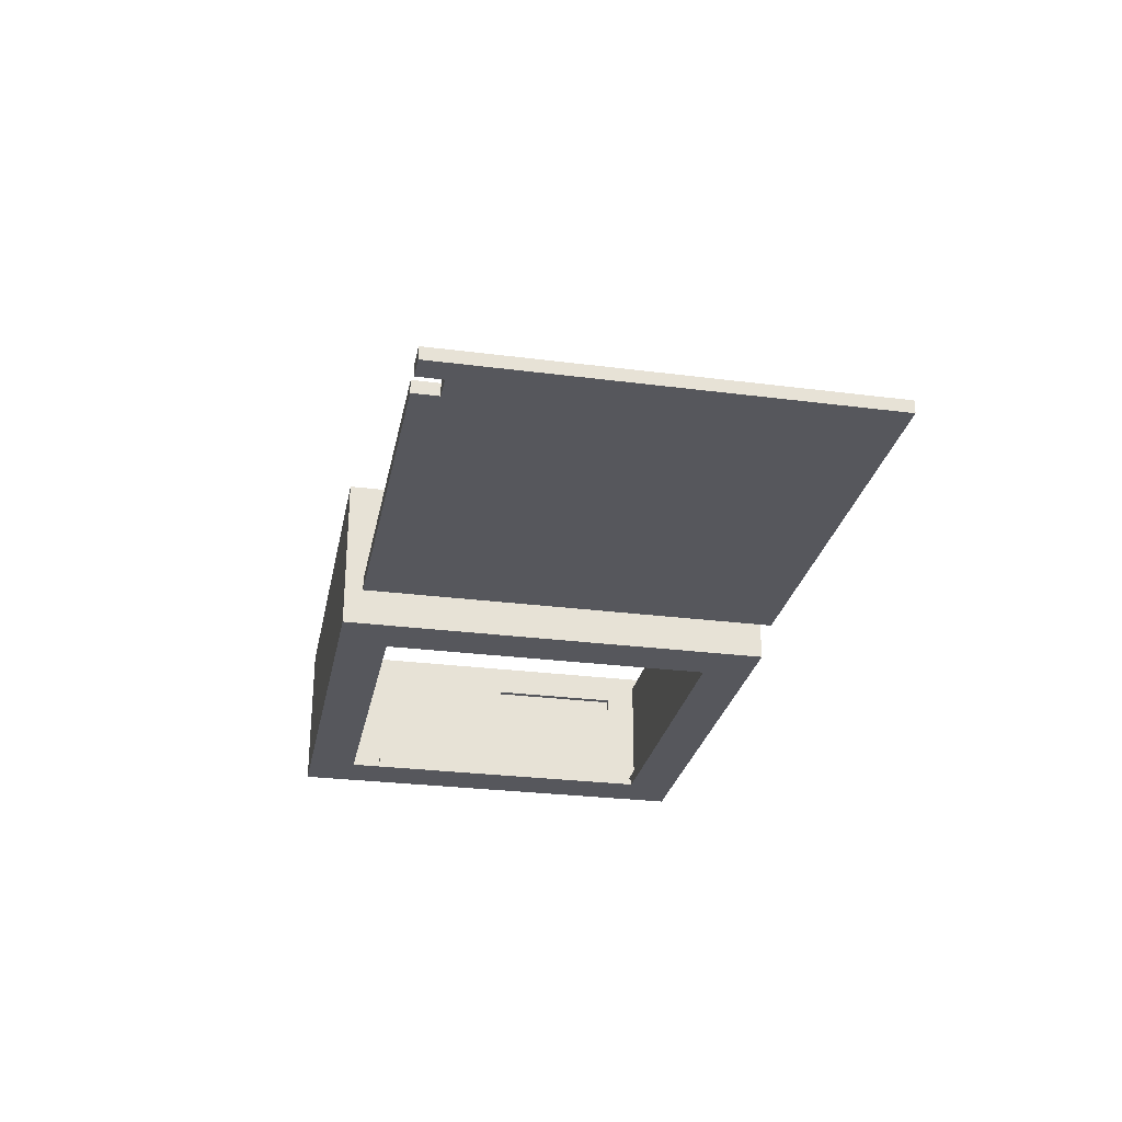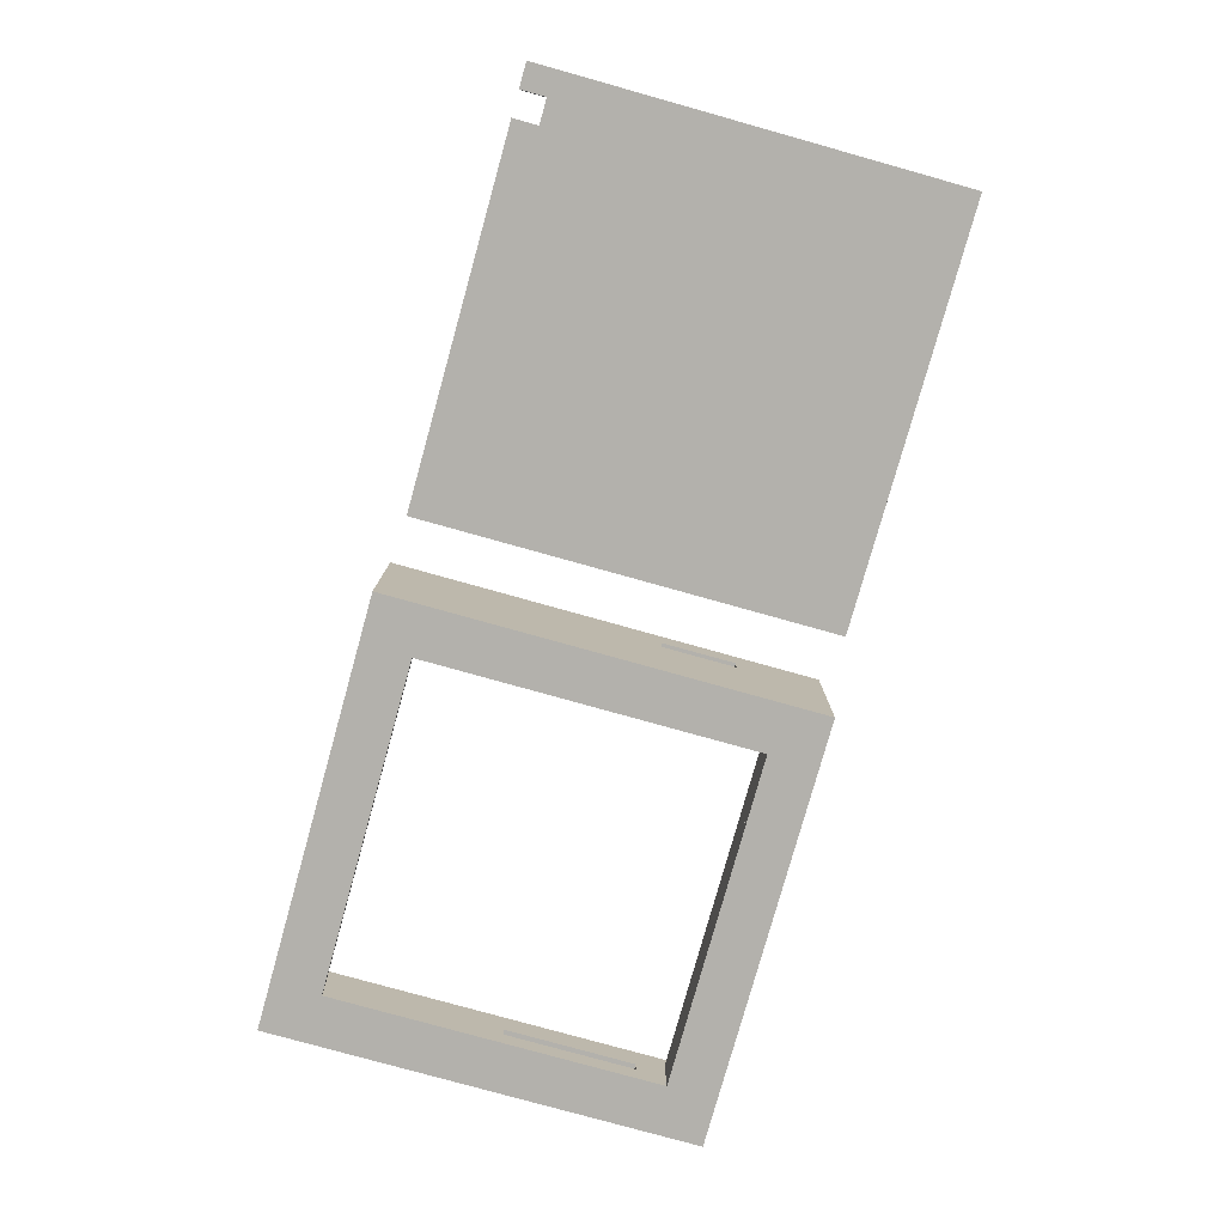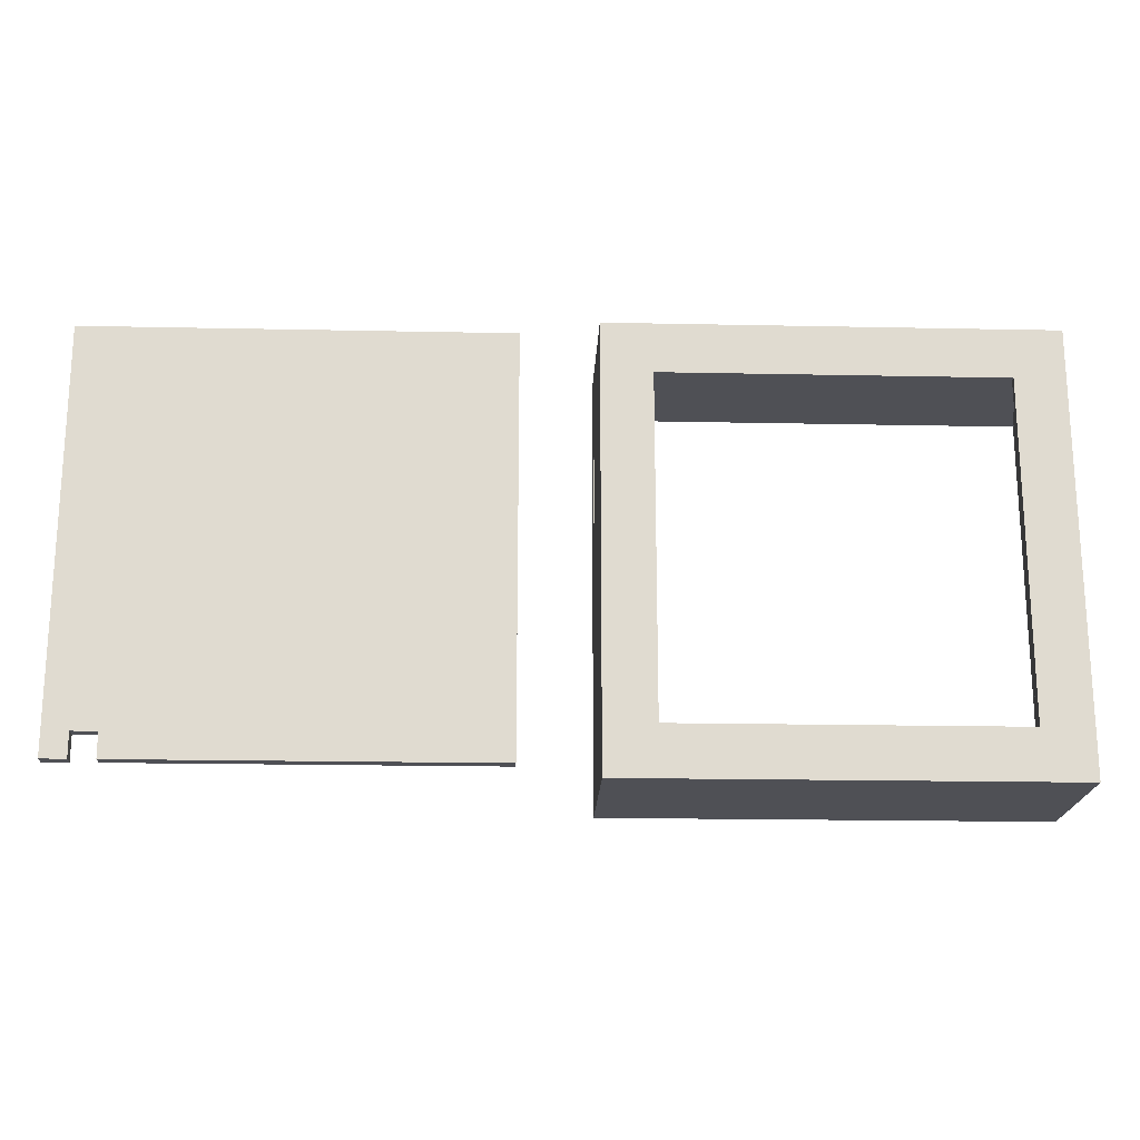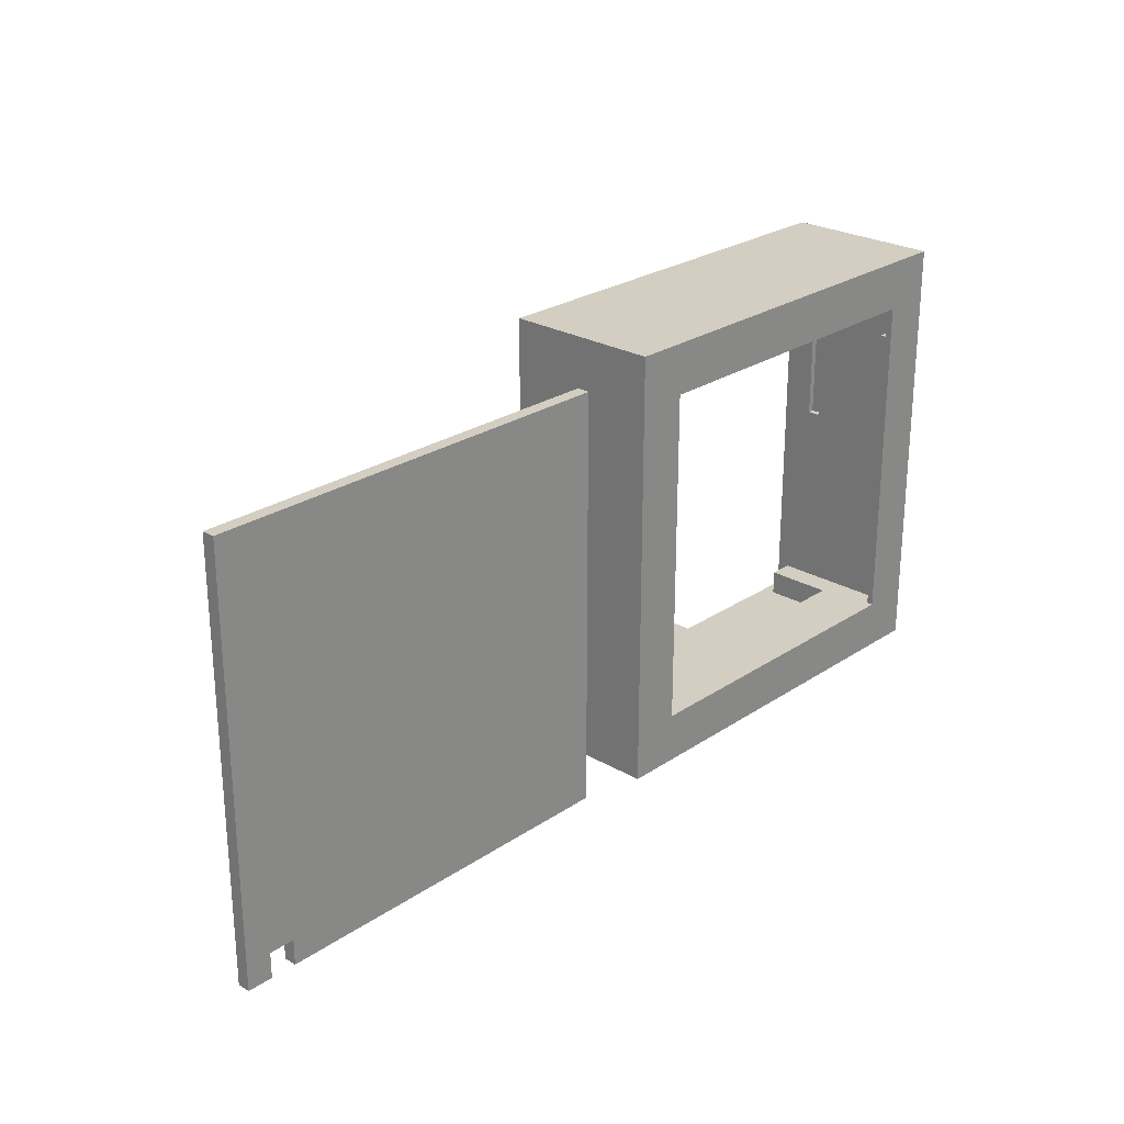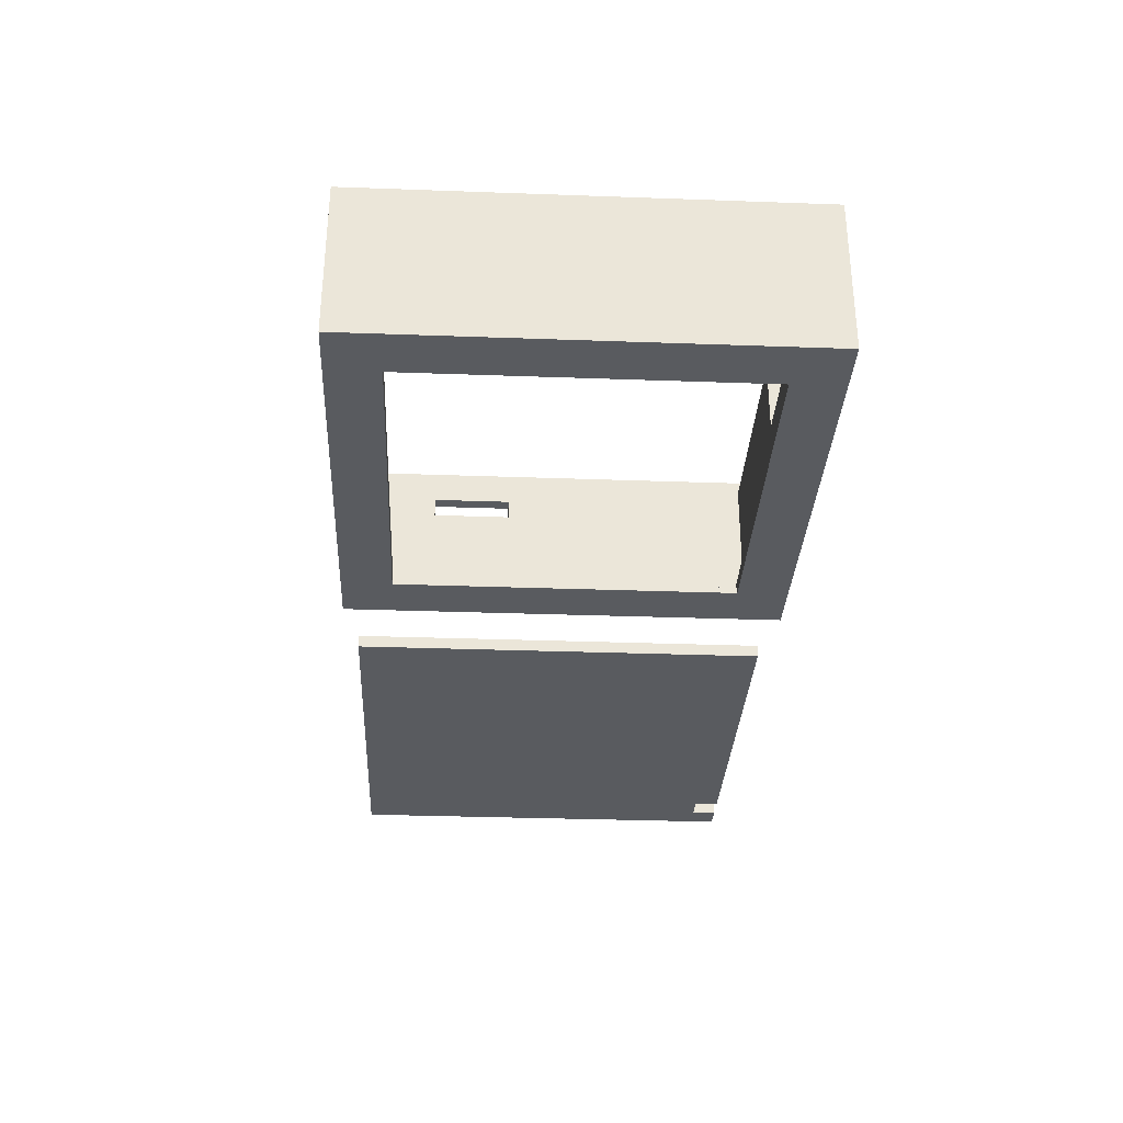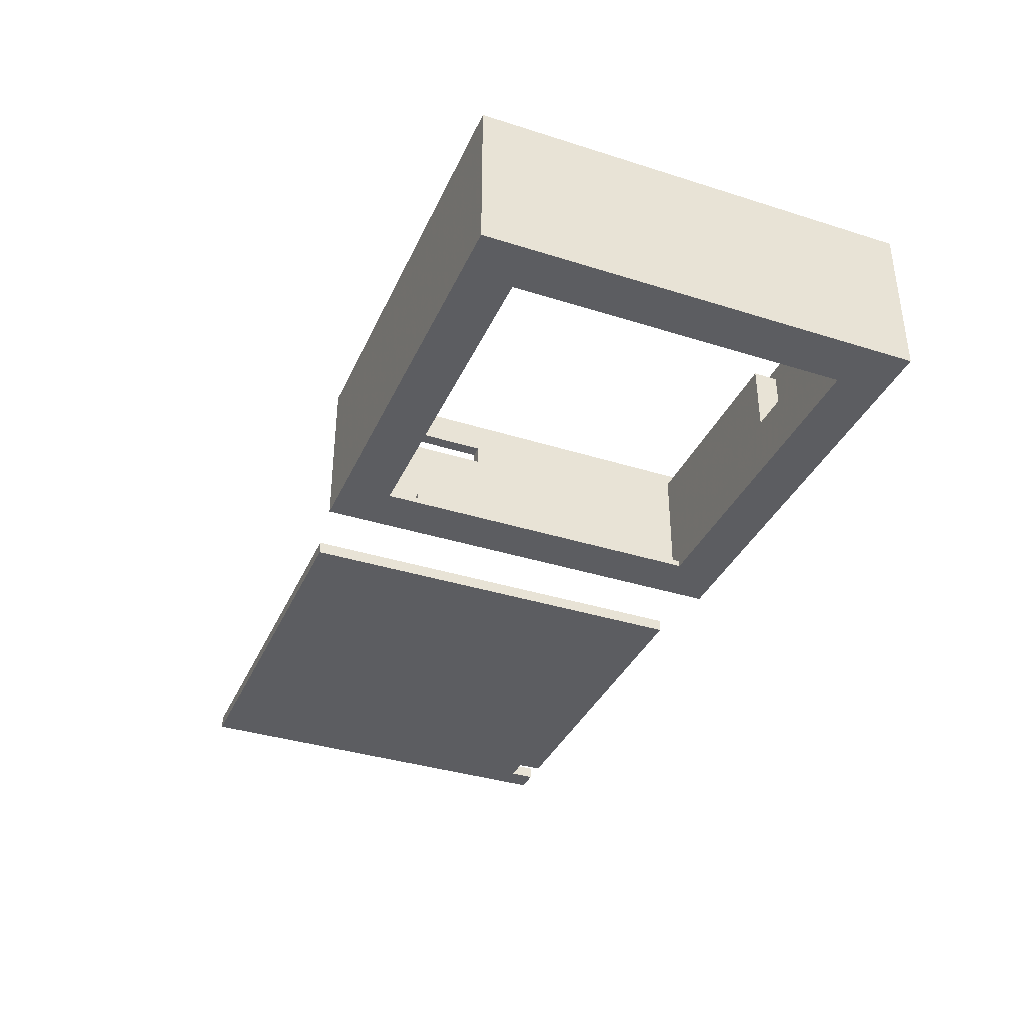
<metadata>
{"format":"obj","ext":"obj","renderer":"f3d","projection":"perspective","resolution":1024,"background":"white","views":[{"elev":-27.5,"azim":78.8,"up":"+Z"},{"elev":-79.0,"azim":74.4,"up":"+Z"},{"elev":-19.4,"azim":177.8,"up":"+Y"},{"elev":25.3,"azim":133.0,"up":"+Y"},{"elev":-32.0,"azim":-92.9,"up":"+Z"},{"elev":-36.6,"azim":-112.3,"up":"+Z"}]}
</metadata>
<code>
o obj_0
v -97 		-87 		2
v -92 		-87 		2
v -97 		-43 		2
v -92 		-43 		2
v -33 		-87 		2
v -33 		-43 		2
v -32 		-43 		2
v -38 		-87 		2
v -38 		-43 		2
v -92 		-87 		1
v -92 		-43 		1
v -38 		-43 		1
v -38 		-87 		1
v -18 		-32 		2
v -18 		-32 		0
v -18 		-98 		0
v -18 		-98 		2
v 48 		-98 		2
v 48 		-98 		0
v 48 		-32 		0
v 48 		-32 		2
v 44 		-98 		0
v 44 		-94 		0
v 40 		-94 		0
v 44 		-94 		2
v 44 		-98 		2
v 40 		-94 		2
v 40 		-98 		2
v 40 		-98 		0
v -30 		-44 		20
v -30 		-56 		20
v -32 		-56 		20
v -32 		-44 		20
v -98 		-87 		25
v -98 		-63 		20
v -98 		-44 		20
v -32 		-44 		17
v -30 		-44 		17
v -98 		-43 		2
v -98 		-43 		25
v -32 		-43 		25
v -98 		-43 		20
v -99 		-44 		20
v -98 		-43 		18
v -98 		-87 		2
v -32 		-56 		17
v -30 		-56 		17
v -99 		-63 		20
v -99 		-63 		18
v -98 		-63 		18
v -32 		-94 		23
v -66 		-94 		23
v -94 		-94 		23
v -94 		-98 		23
v -98 		-94 		23
v -98 		-98 		23
v -66 		-98 		23
v -32 		-98 		25
v -32 		-98 		23
v -98 		-98 		25
v -100 		-100 		25
v -30 		-100 		25
v -33 		-92 		2
v -97 		-92 		2
v -98 		-94 		2
v -32 		-94 		2
v -100 		-100 		0
v -33 		-92 		1
v -38 		-92 		1
v -92 		-92 		1
v -97 		-92 		1
v -38 		-92 		0
v -92 		-92 		0
v -97 		-87 		1
v -33 		-87 		1
v -30 		-100 		0
v -66 		-94 		12
v -94 		-94 		12
v -94 		-98 		12
v -66 		-98 		12
v -30 		-30 		25
v -30 		-30 		0
v -32 		-32 		25
v -32 		-32 		23
v -32 		-36 		23
v -32 		-36 		2
v -33 		-38 		2
v -33 		-43 		1
v -33 		-38 		1
v -100 		-30 		25
v -100 		-30 		0
v -99 		-41 		20
v -98 		-41 		20
v -99 		-41 		18
v -98 		-41 		18
v -98 		-32 		25
v -98 		-32 		23
v -98 		-36 		23
v -98 		-36 		2
v -38 		-38 		0
v -92 		-38 		0
v -97 		-38 		2
v -97 		-38 		1
v -97 		-43 		1
v -92 		-38 		1
v -38 		-38 		1
g group_0_2829873
f 2 4 1
f 8 5 9
f 7 6 5
f 9 5 6
f 73 11 10
f 2 10 4
f 9 12 13
f 8 9 13
f 17 14 16
f 15 16 14
f 18 19 21
f 21 19 20
f 19 22 23
f 24 20 23
f 19 23 20
f 26 18 25
f 21 25 18
f 27 25 21
f 25 23 22
f 25 22 26
f 26 22 19
f 26 19 18
f 27 24 23
f 27 23 25
f 28 29 24
f 28 24 27
f 24 15 20
f 15 24 16
f 29 16 24
f 21 14 27
f 27 14 17
f 27 17 28
f 17 16 29
f 17 29 28
f 21 20 15
f 21 15 14
f 30 31 32
f 30 32 33
f 40 61 34
f 36 40 35
f 34 35 40
f 33 37 38
f 33 38 30
f 42 40 36
f 33 32 41
f 36 43 42
f 92 42 43
f 49 94 43
f 7 37 41
f 33 41 37
f 45 1 39
f 4 3 1
f 39 1 3
f 4 10 11
f 12 100 13
f 37 46 47
f 37 47 38
f 44 50 39
f 37 7 46
f 31 46 32
f 31 47 46
f 48 49 43
f 49 48 35
f 49 35 50
f 35 34 50
f 45 50 34
f 49 50 44
f 45 39 50
f 7 66 46
f 31 62 47
f 48 43 35
f 36 35 43
f 53 55 56
f 53 56 54
f 54 60 57
f 58 59 57
f 56 60 54
f 58 57 60
f 58 41 51
f 59 58 51
f 32 51 41
f 63 64 65
f 45 65 64
f 45 64 1
f 65 66 63
f 7 5 66
f 63 66 5
f 68 69 63
f 69 70 63
f 64 63 70
f 64 70 71
f 72 73 70
f 72 70 69
f 64 71 74
f 64 74 1
f 74 71 70
f 74 70 10
f 13 69 68
f 13 68 75
f 70 73 10
f 13 100 72
f 13 72 69
f 5 75 68
f 5 68 63
f 10 2 1
f 10 1 74
f 75 5 8
f 75 8 13
f 77 78 79
f 77 79 80
f 65 77 66
f 78 77 65
f 66 51 46
f 76 47 62
f 65 45 55
f 34 55 45
f 80 57 77
f 52 77 57
f 52 51 77
f 66 77 51
f 54 79 53
f 78 53 79
f 65 55 78
f 53 78 55
f 57 80 79
f 57 79 54
f 76 100 82
f 38 47 82
f 62 81 41
f 30 81 31
f 83 84 85
f 83 85 41
f 41 85 7
f 86 7 85
f 82 81 38
f 30 38 81
f 83 41 81
f 62 31 81
f 7 86 87
f 7 87 6
f 76 82 47
f 88 6 87
f 88 87 89
f 91 90 82
f 82 101 91
f 96 90 40
f 92 93 42
f 92 43 94
f 49 44 94
f 94 44 95
f 93 92 94
f 93 94 95
f 96 40 98
f 97 96 98
f 40 42 93
f 99 95 39
f 44 39 95
f 98 40 93
f 93 95 98
f 99 98 95
f 98 85 97
f 98 99 85
f 32 46 51
f 60 34 61
f 62 58 61
f 60 61 58
f 41 58 62
f 60 55 34
f 56 55 60
f 51 52 57
f 51 57 59
f 82 100 101
f 81 82 90
f 84 97 85
f 99 86 85
f 97 84 96
f 83 96 84
f 83 81 96
f 90 96 81
f 102 87 86
f 103 104 11
f 103 11 105
f 106 12 88
f 106 88 89
f 11 73 101
f 11 101 105
f 106 100 12
f 102 103 105
f 102 105 106
f 89 87 106
f 102 106 87
f 100 106 105
f 100 105 101
f 4 11 104
f 4 104 3
f 6 88 12
f 6 12 9
f 67 76 61
f 62 61 76
f 72 76 73
f 67 73 76
f 67 91 73
f 91 101 73
f 100 76 72
f 90 91 61
f 61 40 90
f 3 102 39
f 99 39 102
f 86 99 102
f 91 67 61
f 102 3 104
f 102 104 103

</code>
